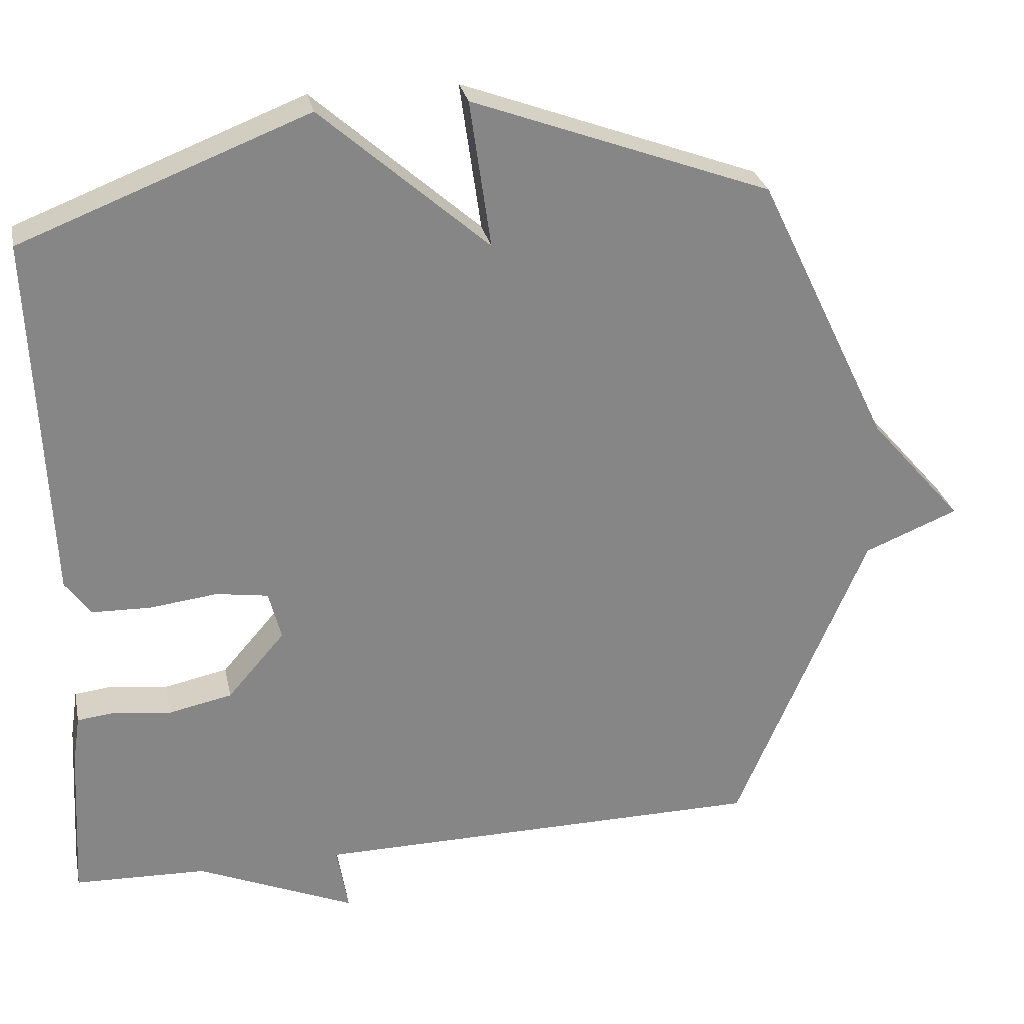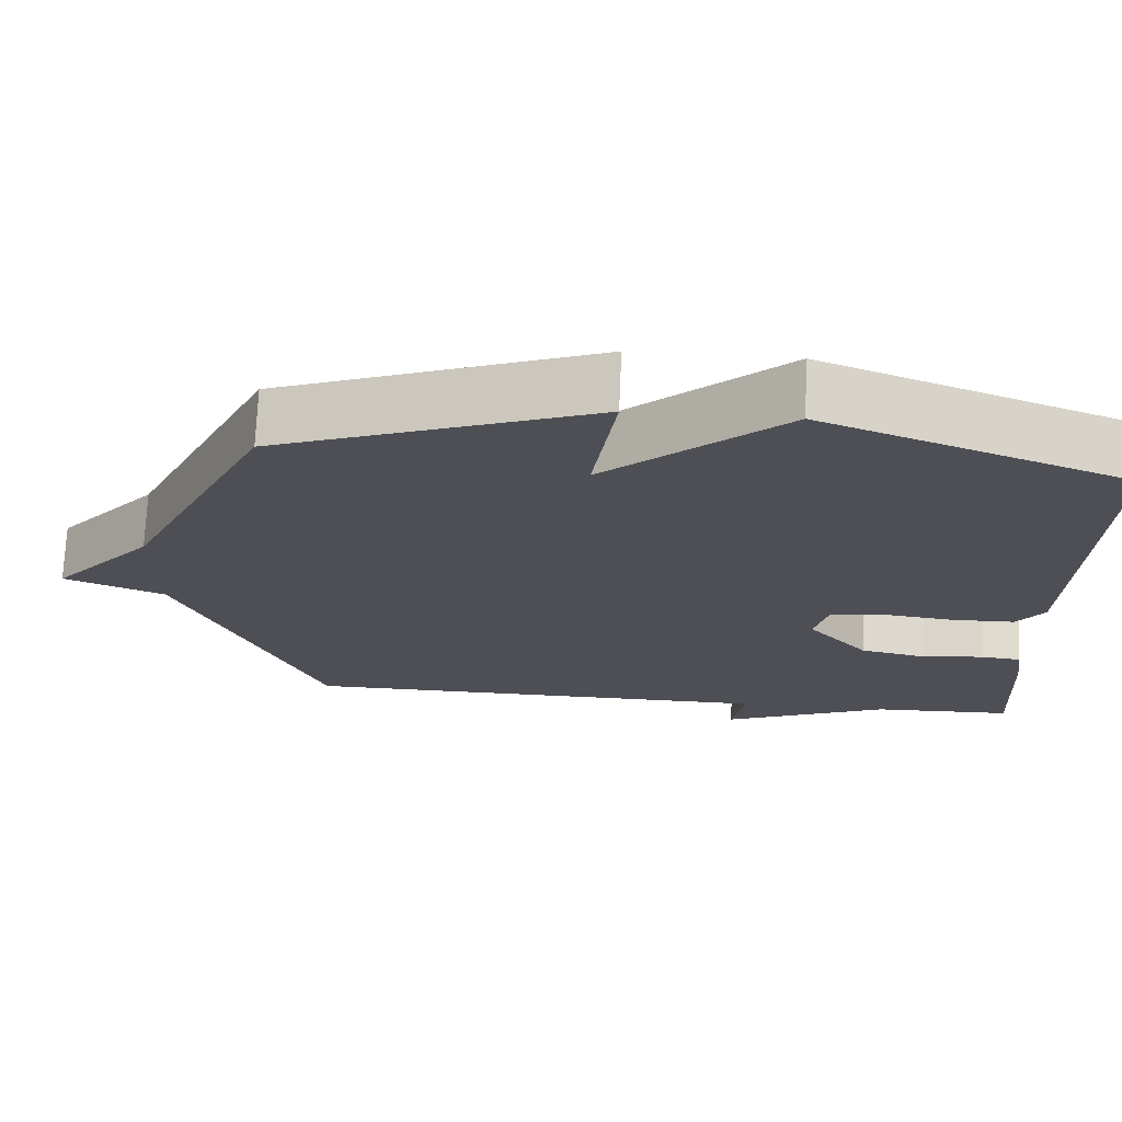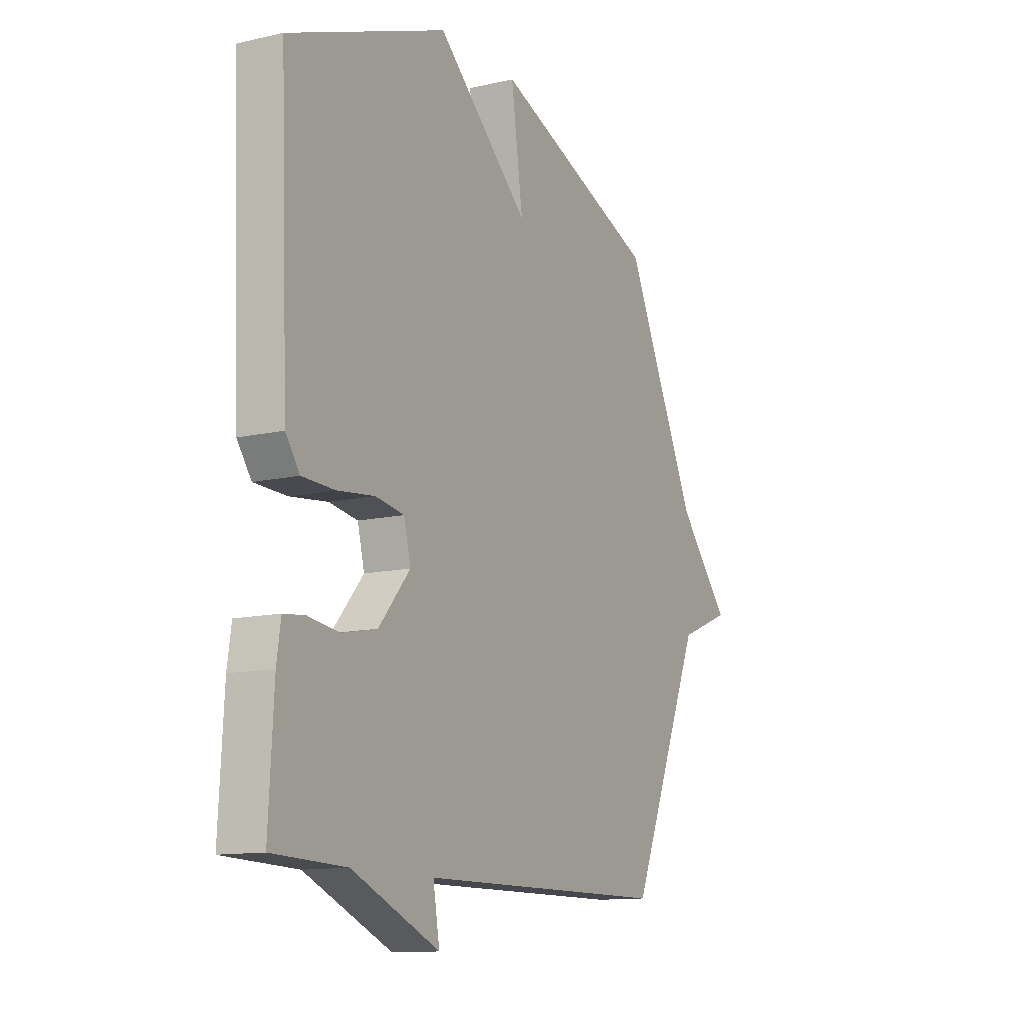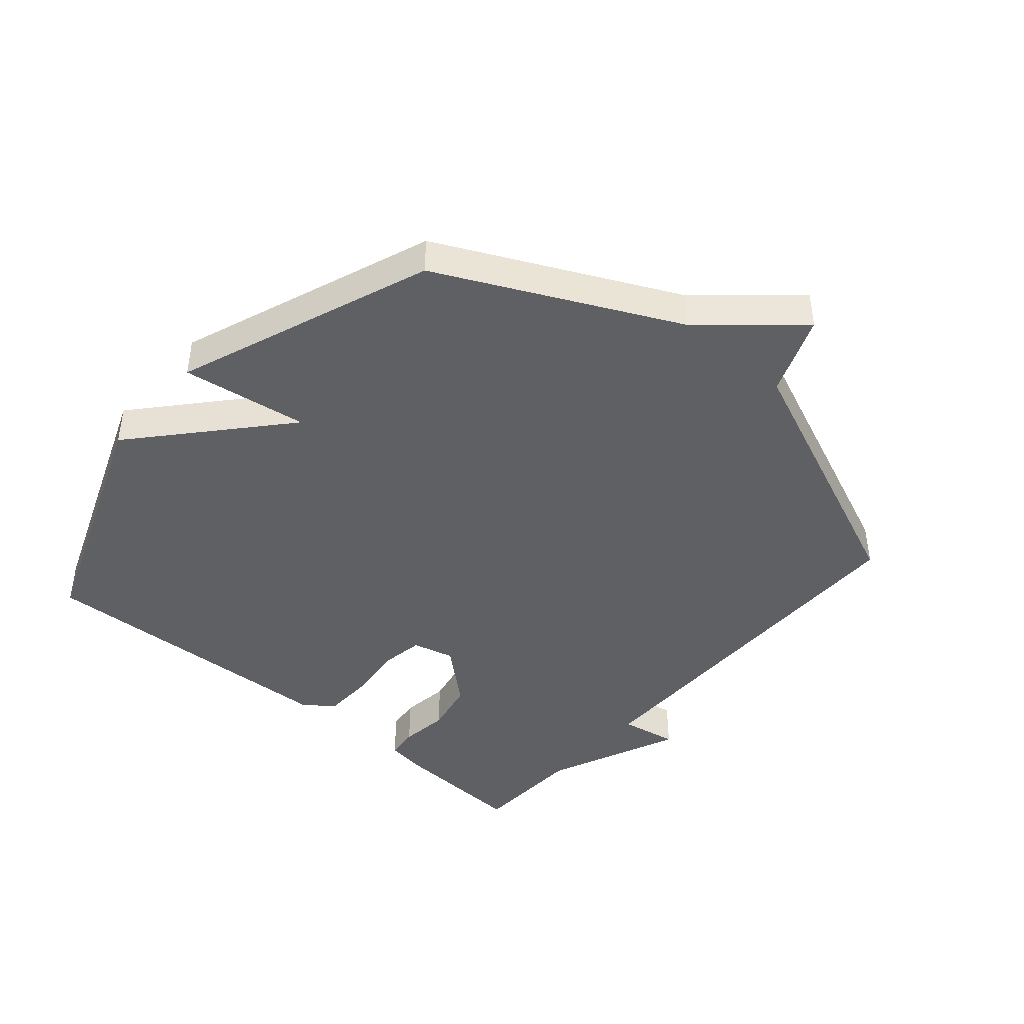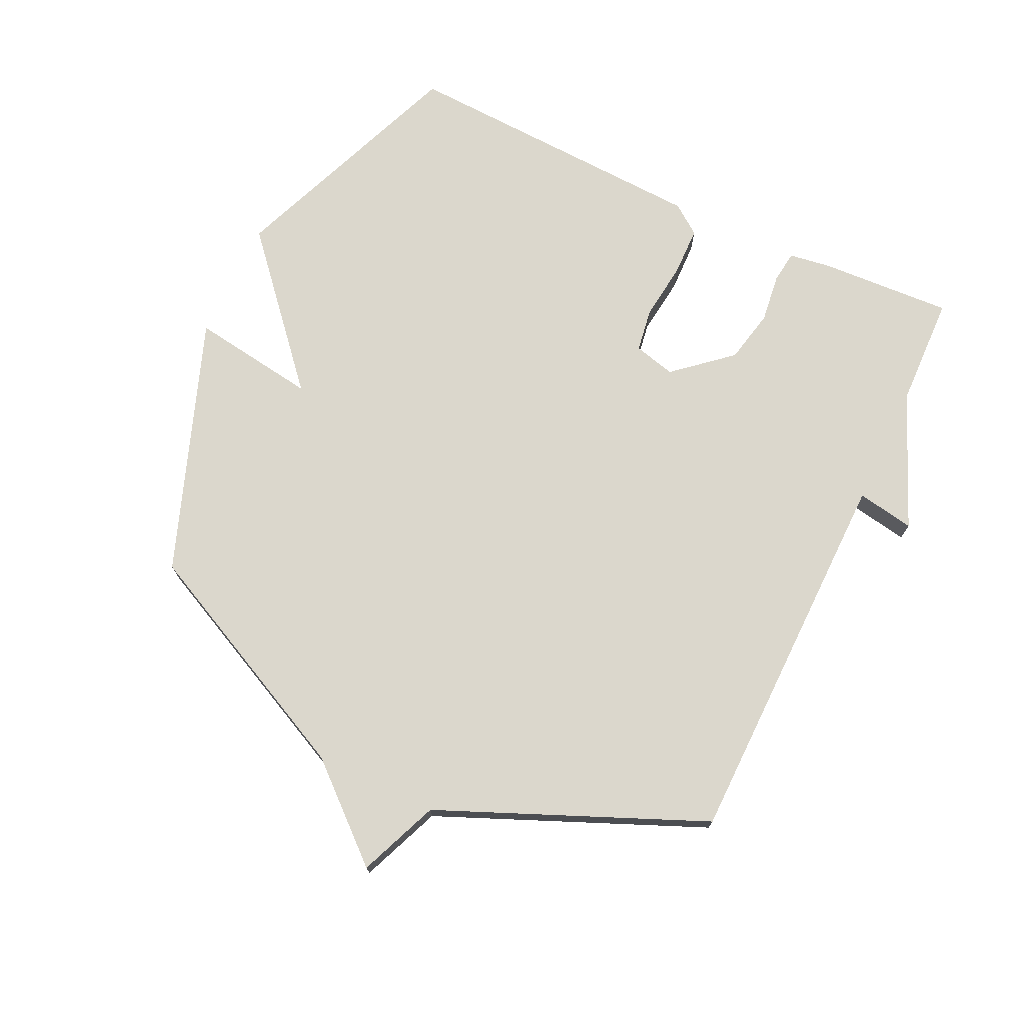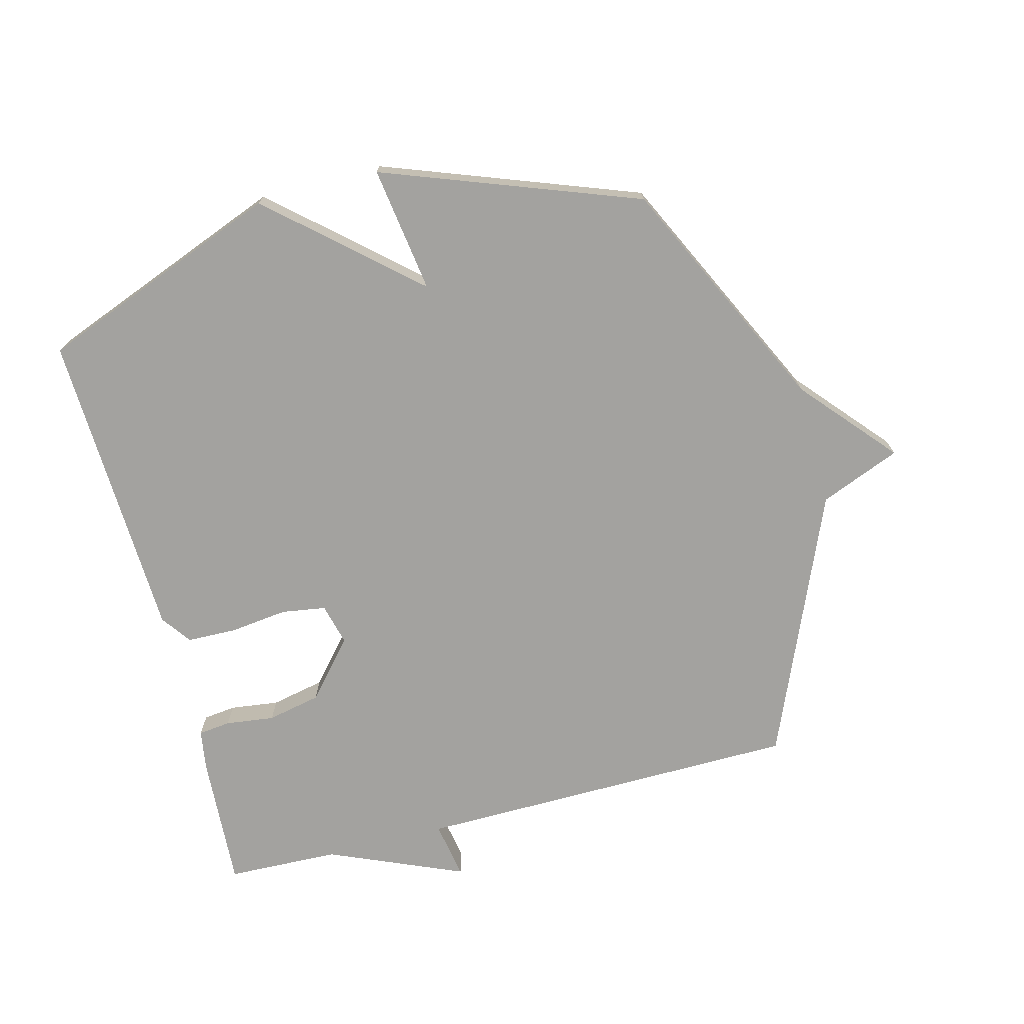
<metadata>
{"format":"obj","ext":"obj","renderer":"f3d","projection":"perspective","resolution":1024,"background":"white","views":[{"elev":28.3,"azim":-11.6,"up":"+Z"},{"elev":71.7,"azim":-177.6,"up":"+Z"},{"elev":-12.3,"azim":-61.6,"up":"+Z"},{"elev":-43.1,"azim":49.1,"up":"+Y"},{"elev":73.2,"azim":115.5,"up":"+Y"},{"elev":-72.6,"azim":14.6,"up":"+Y"}]}
</metadata>
<code>
v -0.5 0.07 0.5
v -0.109 0.07 0.652
v 0.12 0.07 0.45
v 0.091 0.07 0.652
v 0.5 0.07 0.5
v 0.681 0.07 0.124
v 0.81 0.07 -0.024
v 0.681 0.07 -0.076
v 0.5 0.07 -0.5
v -0.12 0.07 -0.506
v -0.104 0.07 -0.598
v -0.32 0.07 -0.506
v -0.5 0.07 -0.5
v -0.488 0.07 -0.287
v -0.478 0.07 -0.22
v -0.426 0.07 -0.214
v -0.348 0.07 -0.224
v -0.262 0.07 -0.206
v -0.184 0.07 -0.116
v -0.201 0.07 -0.049
v -0.272 0.07 -0.038
v -0.364 0.07 -0.049
v -0.444 0.07 -0.047
v -0.479 0.07 0.001
v -0.5 0 0.5
v -0.109 0 0.652
v 0.12 0 0.45
v 0.091 0 0.652
v 0.5 0 0.5
v 0.681 0 0.124
v 0.81 0 -0.024
v 0.681 0 -0.076
v 0.5 0 -0.5
v -0.12 0 -0.506
v -0.104 0 -0.598
v -0.32 0 -0.506
v -0.5 0 -0.5
v -0.488 0 -0.287
v -0.478 0 -0.22
v -0.426 0 -0.214
v -0.348 0 -0.224
v -0.262 0 -0.206
v -0.184 0 -0.116
v -0.201 0 -0.049
v -0.272 0 -0.038
v -0.364 0 -0.049
v -0.444 0 -0.047
v -0.479 0 0.001
f 1 2 3
f 24 1 3
f 23 24 3
f 22 23 3
f 21 22 3
f 20 21 3
f 19 20 3
f 15 16 17
f 14 15 17
f 13 14 17
f 12 13 17
f 12 17 18
f 11 12 18
f 10 11 18
f 10 18 19
f 9 10 19
f 8 9 19
f 8 19 3
f 7 8 3
f 6 7 3
f 3 4 5 6
f 27 26 25
f 27 25 48
f 27 48 47
f 27 47 46
f 27 46 45
f 27 45 44
f 27 44 43
f 41 40 39
f 41 39 38
f 41 38 37
f 41 37 36
f 42 41 36
f 42 36 35
f 42 35 34
f 43 42 34
f 43 34 33
f 43 33 32
f 27 43 32
f 27 32 31
f 27 31 30
f 30 29 28 27
f 1 25 26 2
f 2 26 27 3
f 3 27 28 4
f 4 28 29 5
f 5 29 30 6
f 6 30 31 7
f 7 31 32 8
f 8 32 33 9
f 9 33 34 10
f 10 34 35 11
f 11 35 36 12
f 12 36 37 13
f 13 37 38 14
f 14 38 39 15
f 15 39 40 16
f 16 40 41 17
f 17 41 42 18
f 18 42 43 19
f 19 43 44 20
f 20 44 45 21
f 21 45 46 22
f 22 46 47 23
f 23 47 48 24
f 24 48 25 1

</code>
